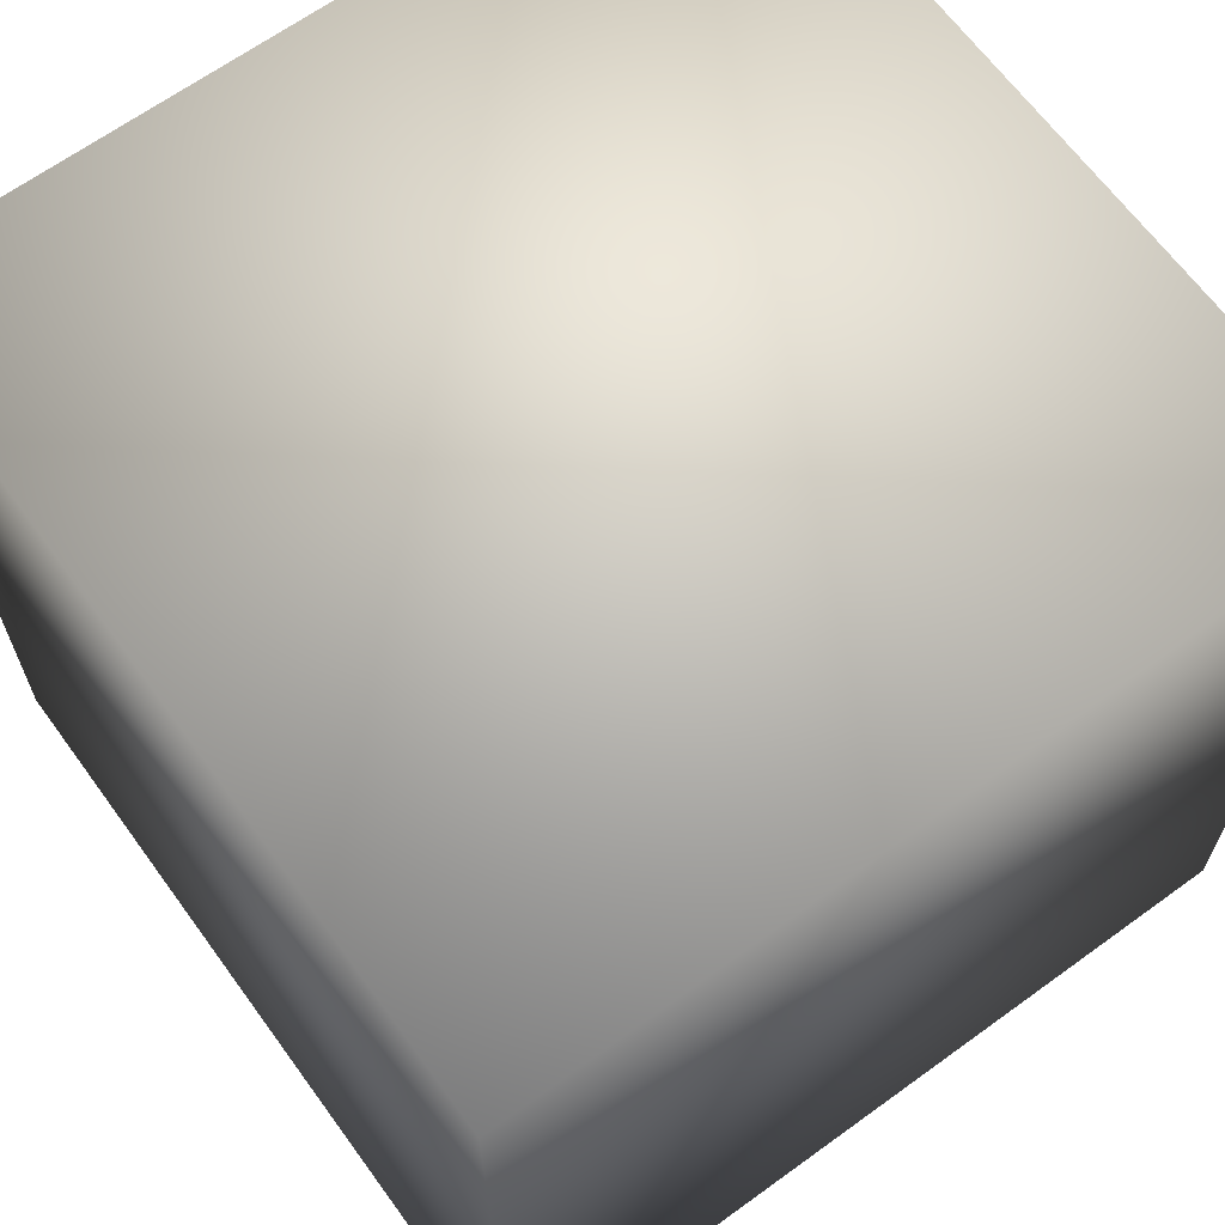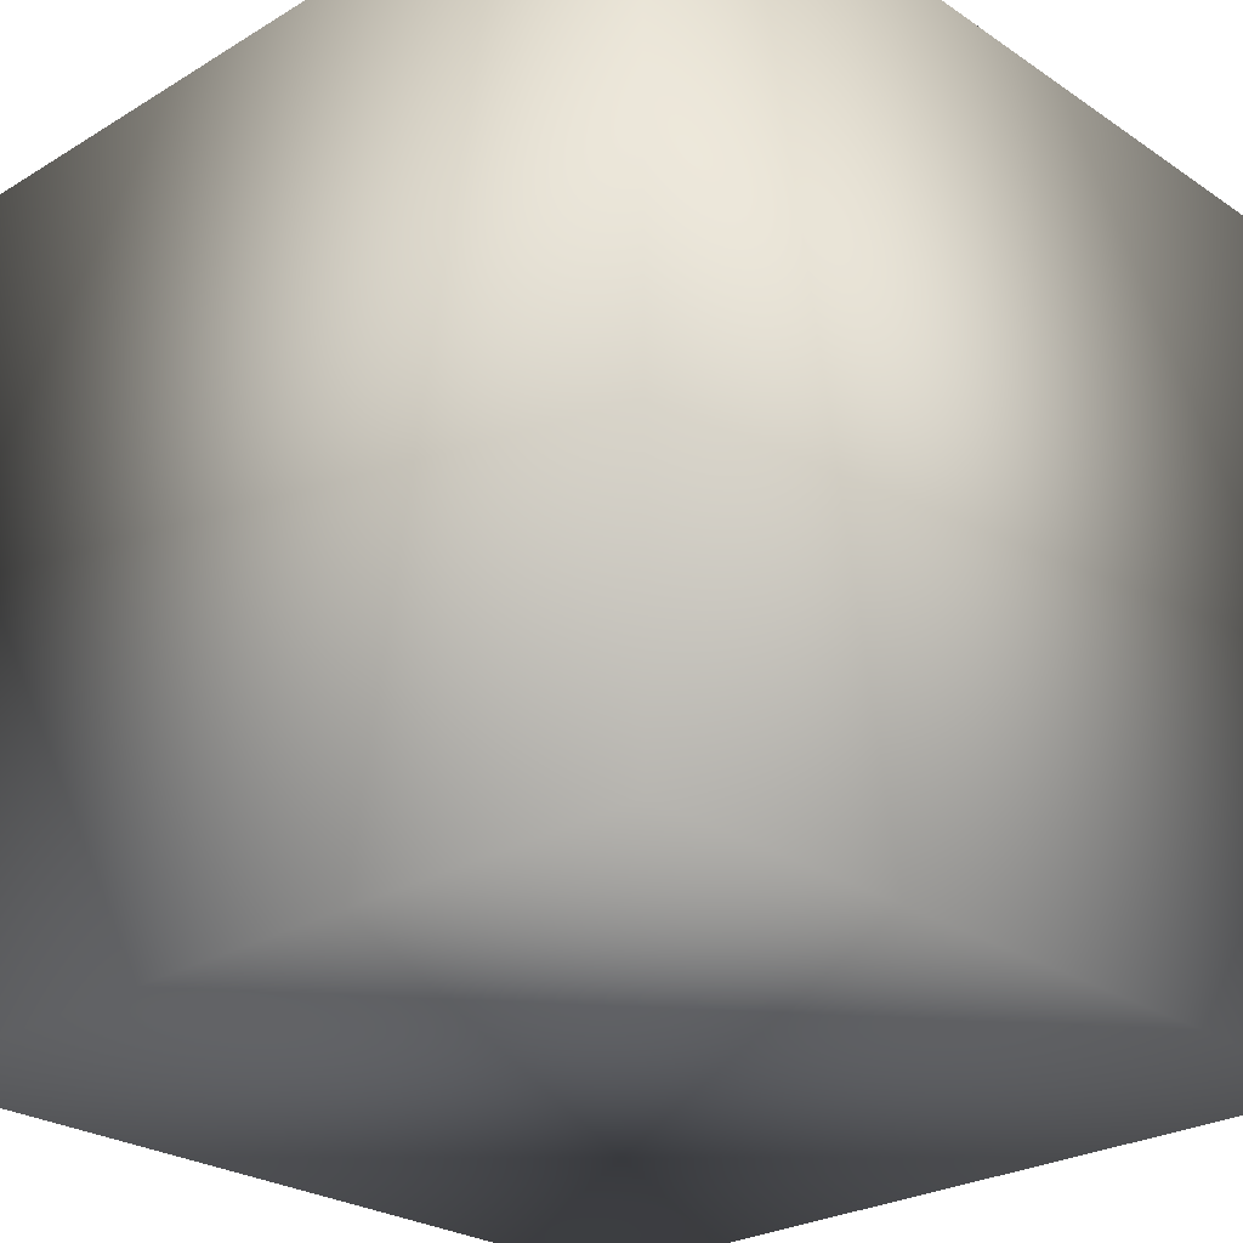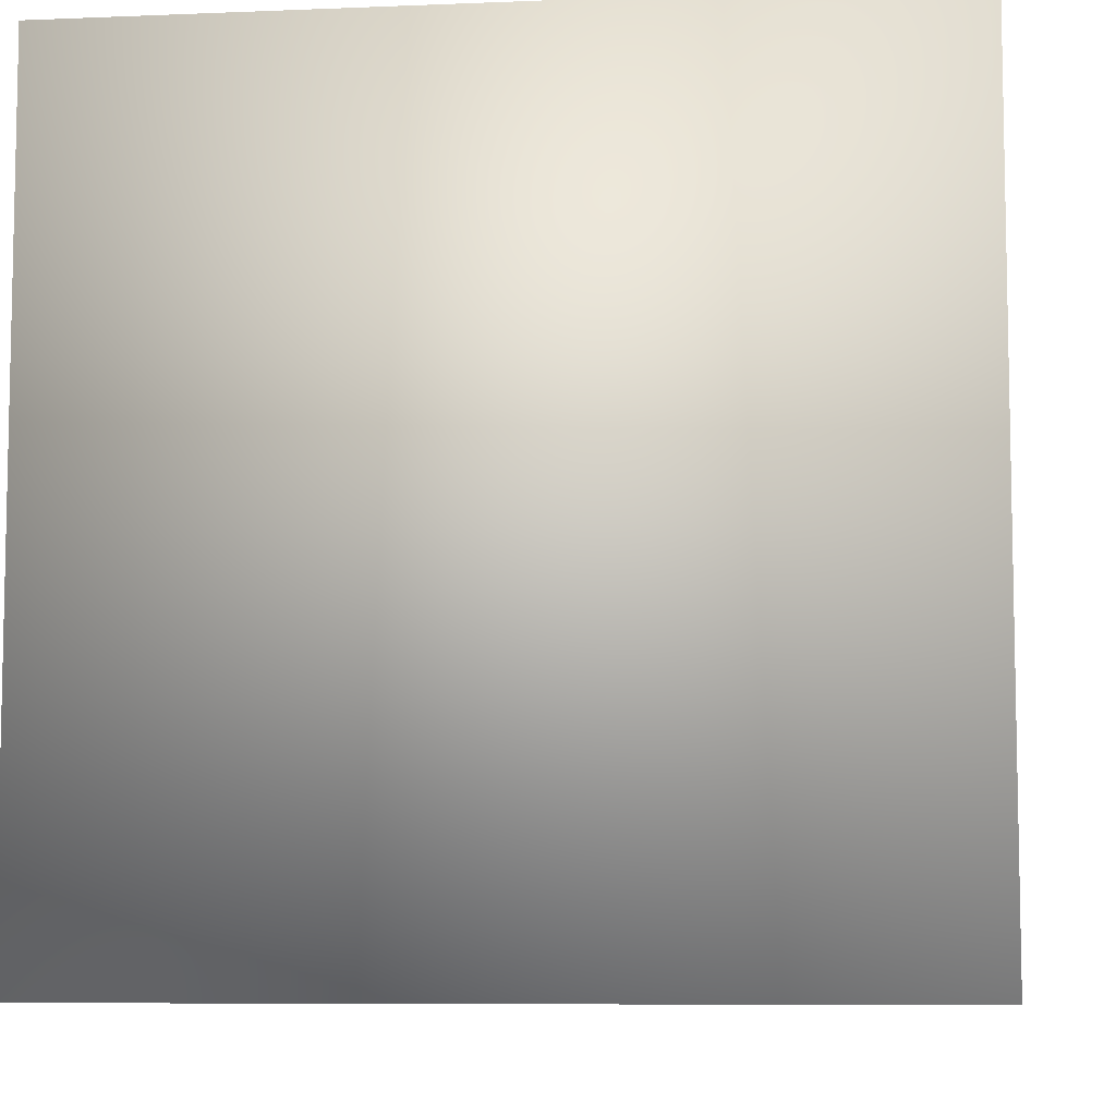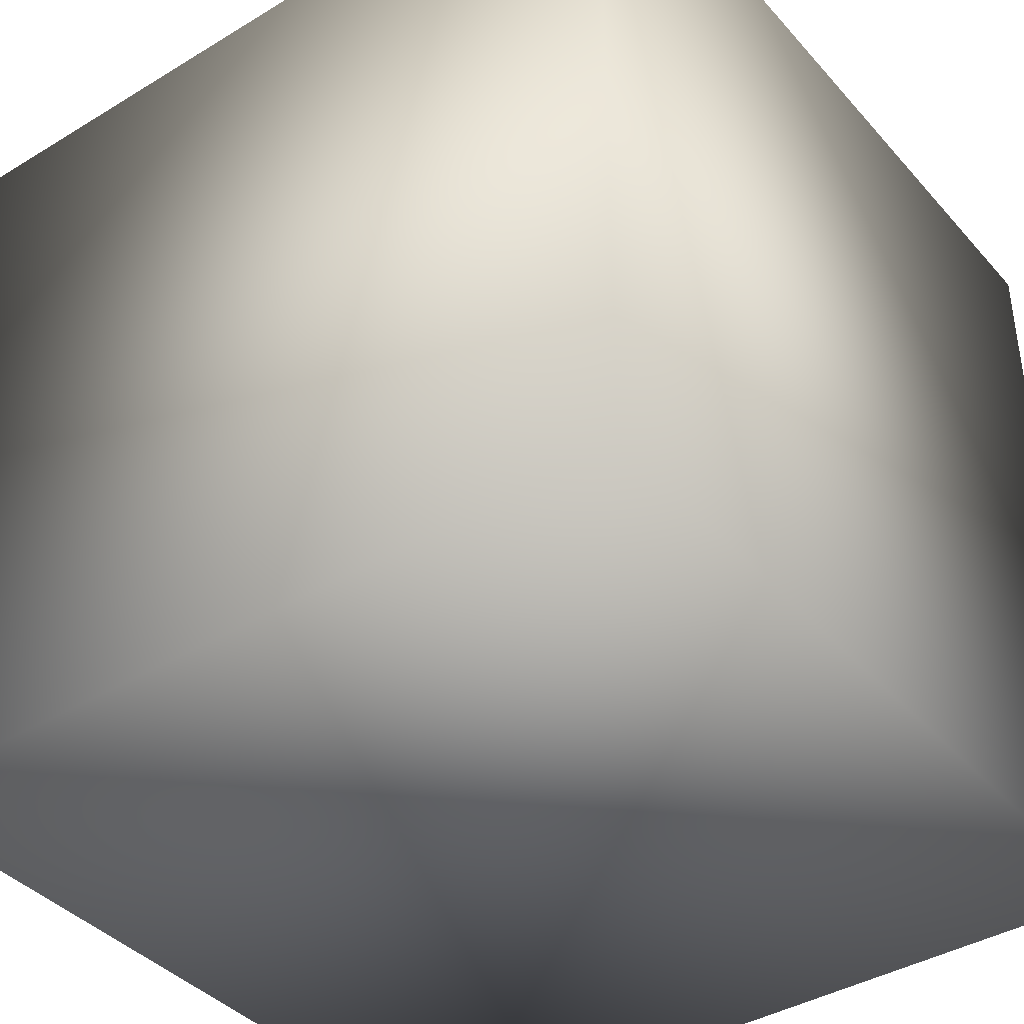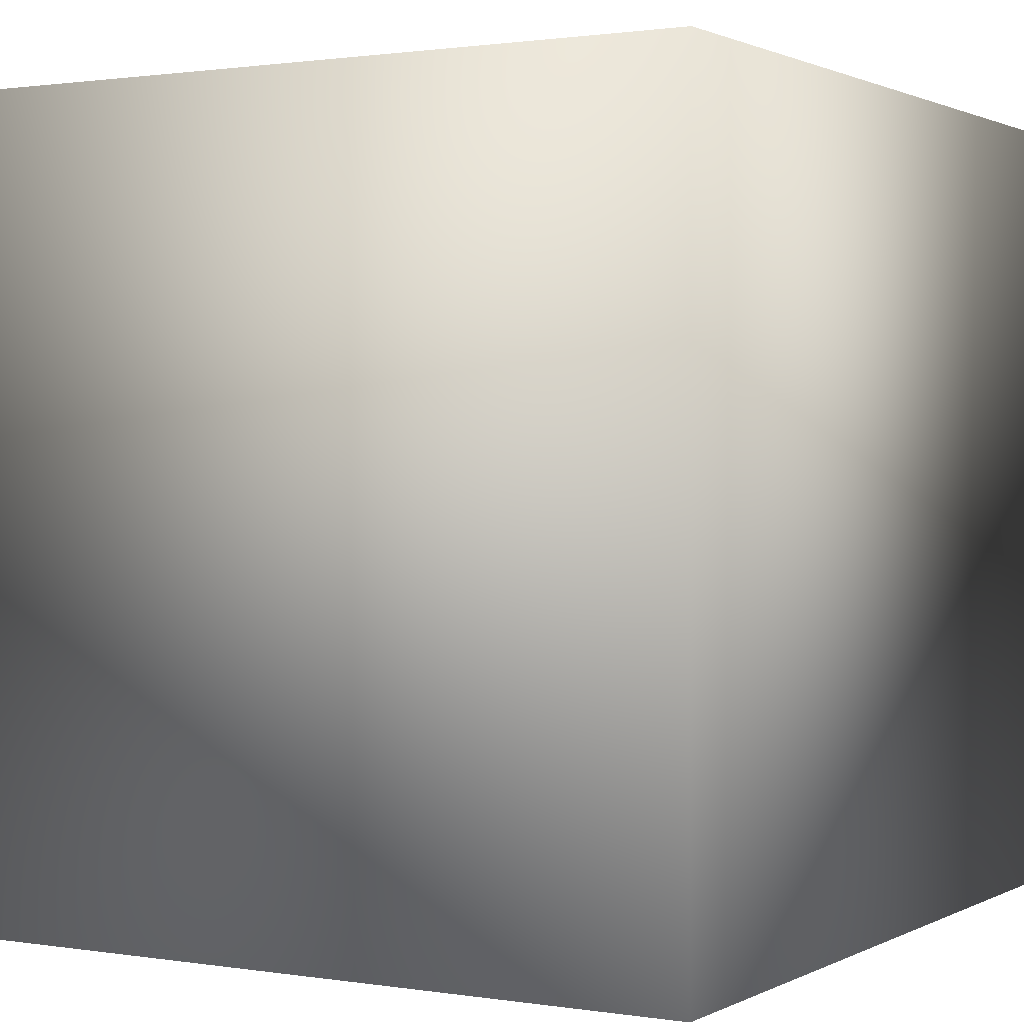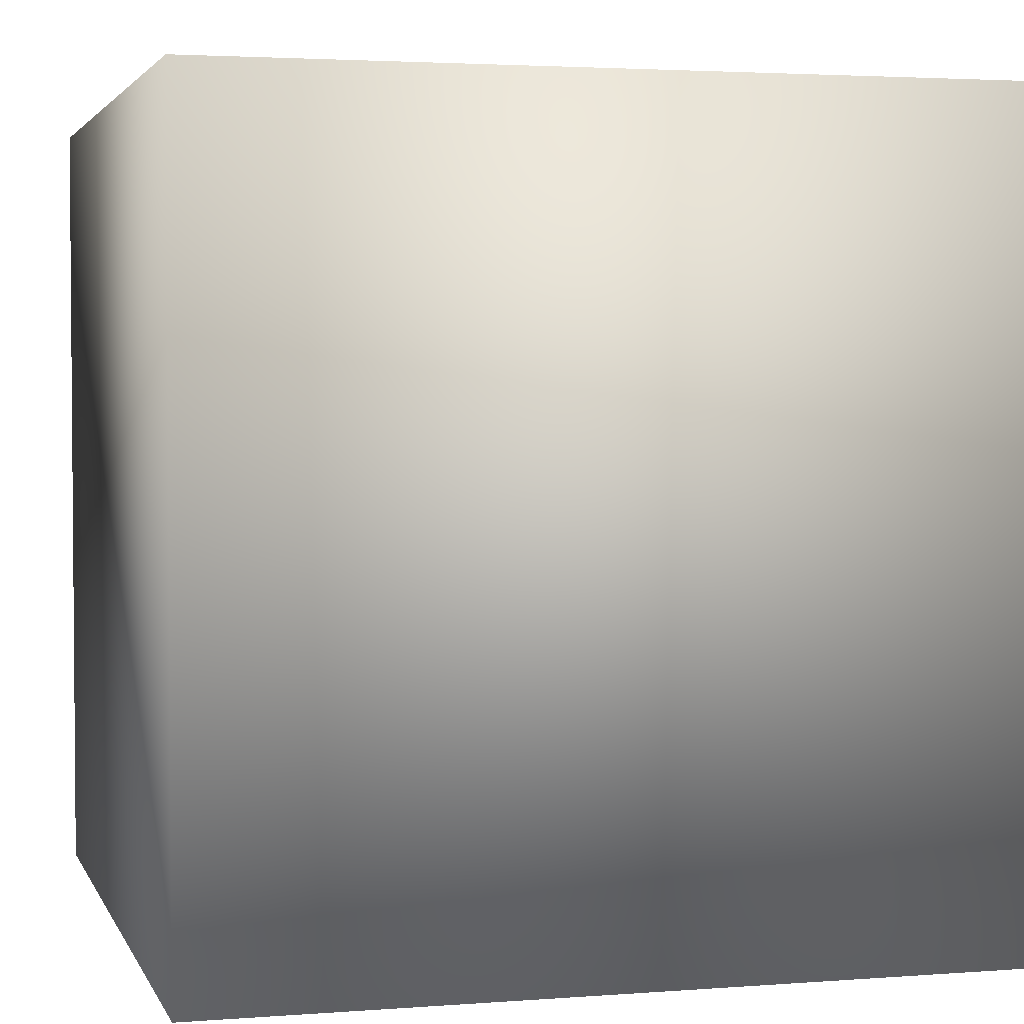
<metadata>
{"format":"obj","ext":"obj","renderer":"f3d","projection":"perspective","resolution":1024,"background":"white","views":[{"elev":65.7,"azim":-126.1,"up":"+Y"},{"elev":-26.2,"azim":-46.5,"up":"+Z"},{"elev":-7.6,"azim":-173.3,"up":"+Z"},{"elev":-39.8,"azim":126.9,"up":"+Z"},{"elev":1.2,"azim":-149.7,"up":"+Y"},{"elev":3.0,"azim":75.0,"up":"+Z"}]}
</metadata>
<code>
v 0 500 500
v 0 500 0
v 0 0 500
v 0 0 0
v 500 500 500
v 500 0 500
v 500 500 0
v 500 0 0
f 1 2 3
f 3 2 4
f 5 1 6
f 6 1 3
f 7 5 8
f 8 5 6
f 2 7 4
f 4 7 8
f 5 7 1
f 1 7 2
f 8 6 4
f 4 6 3

</code>
